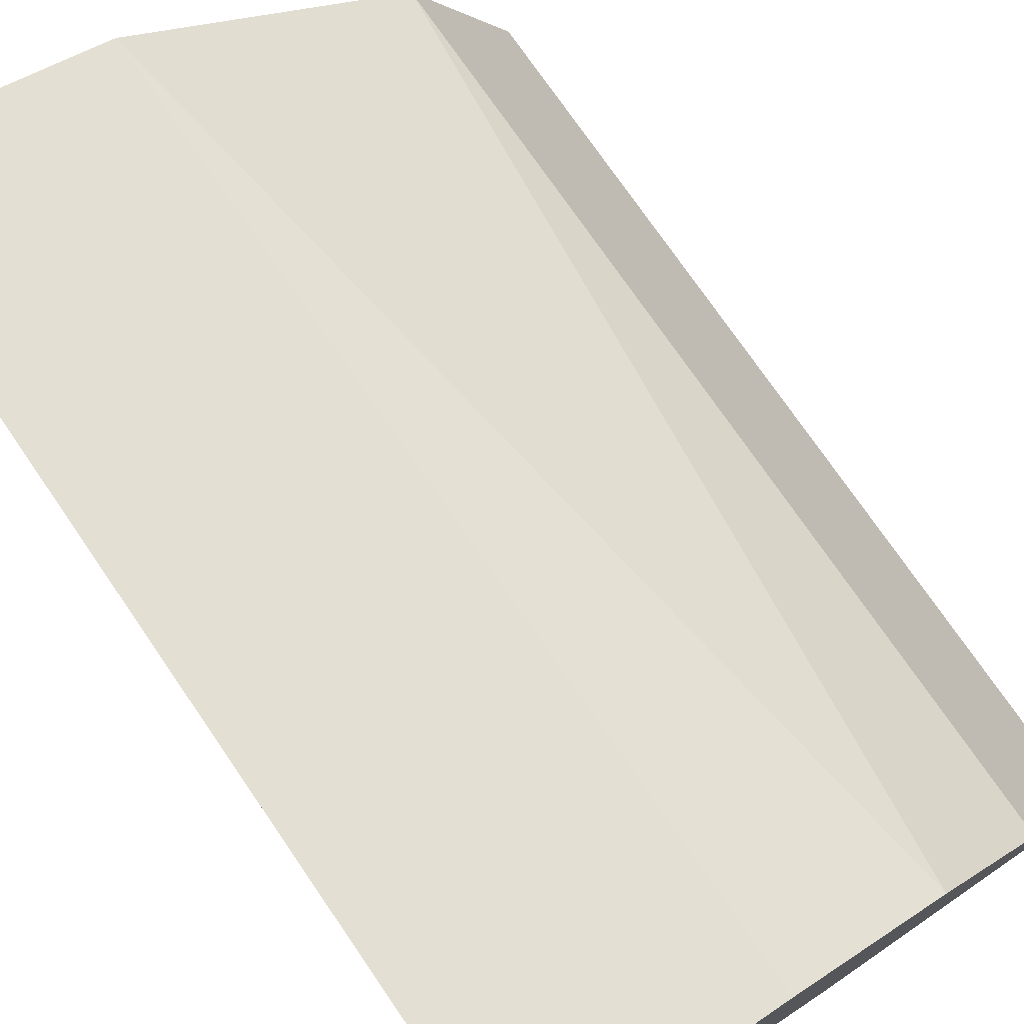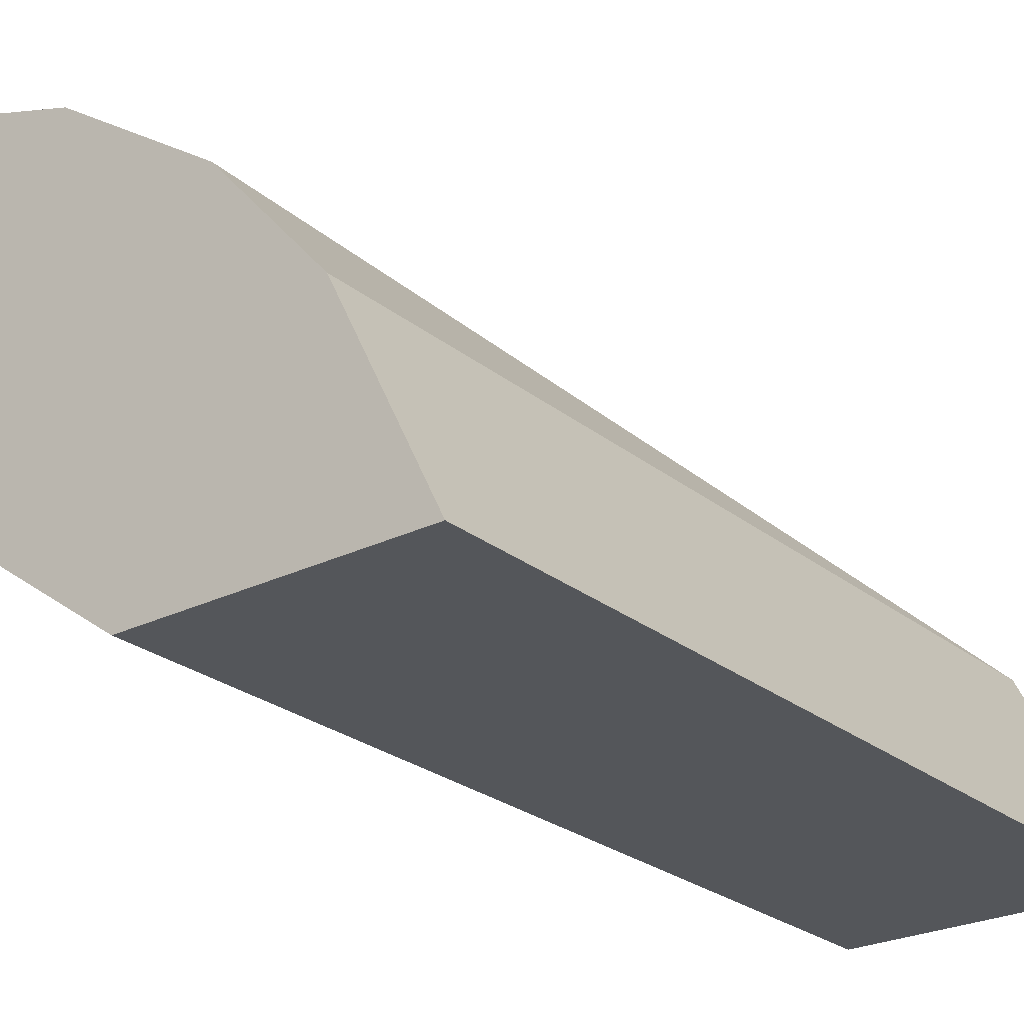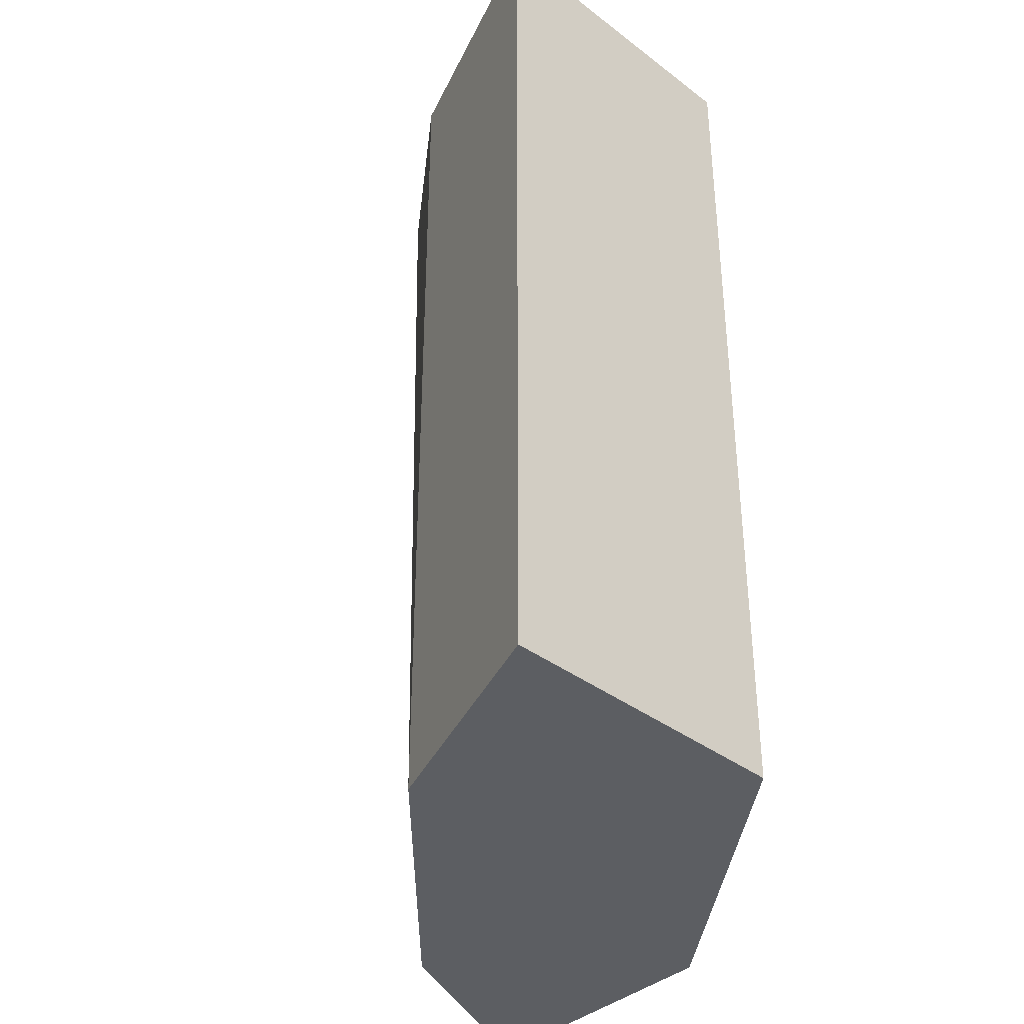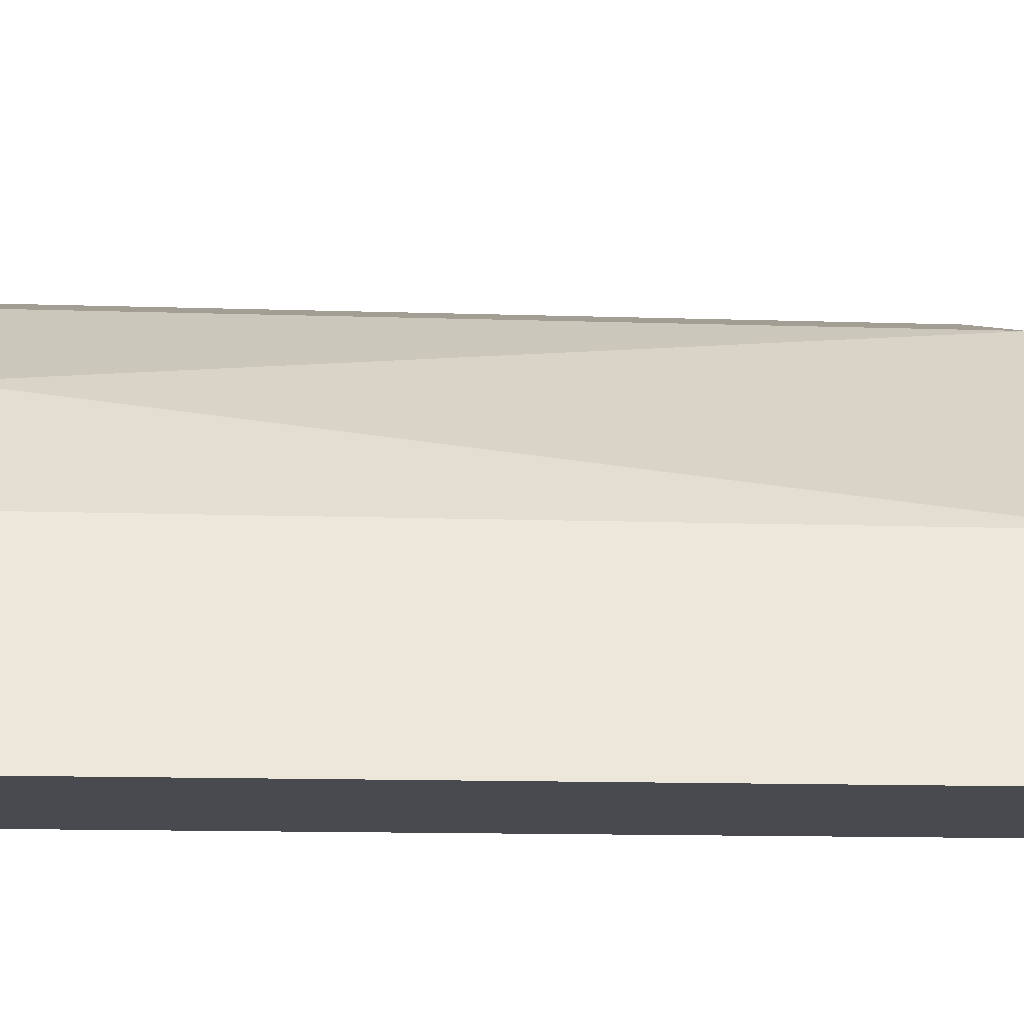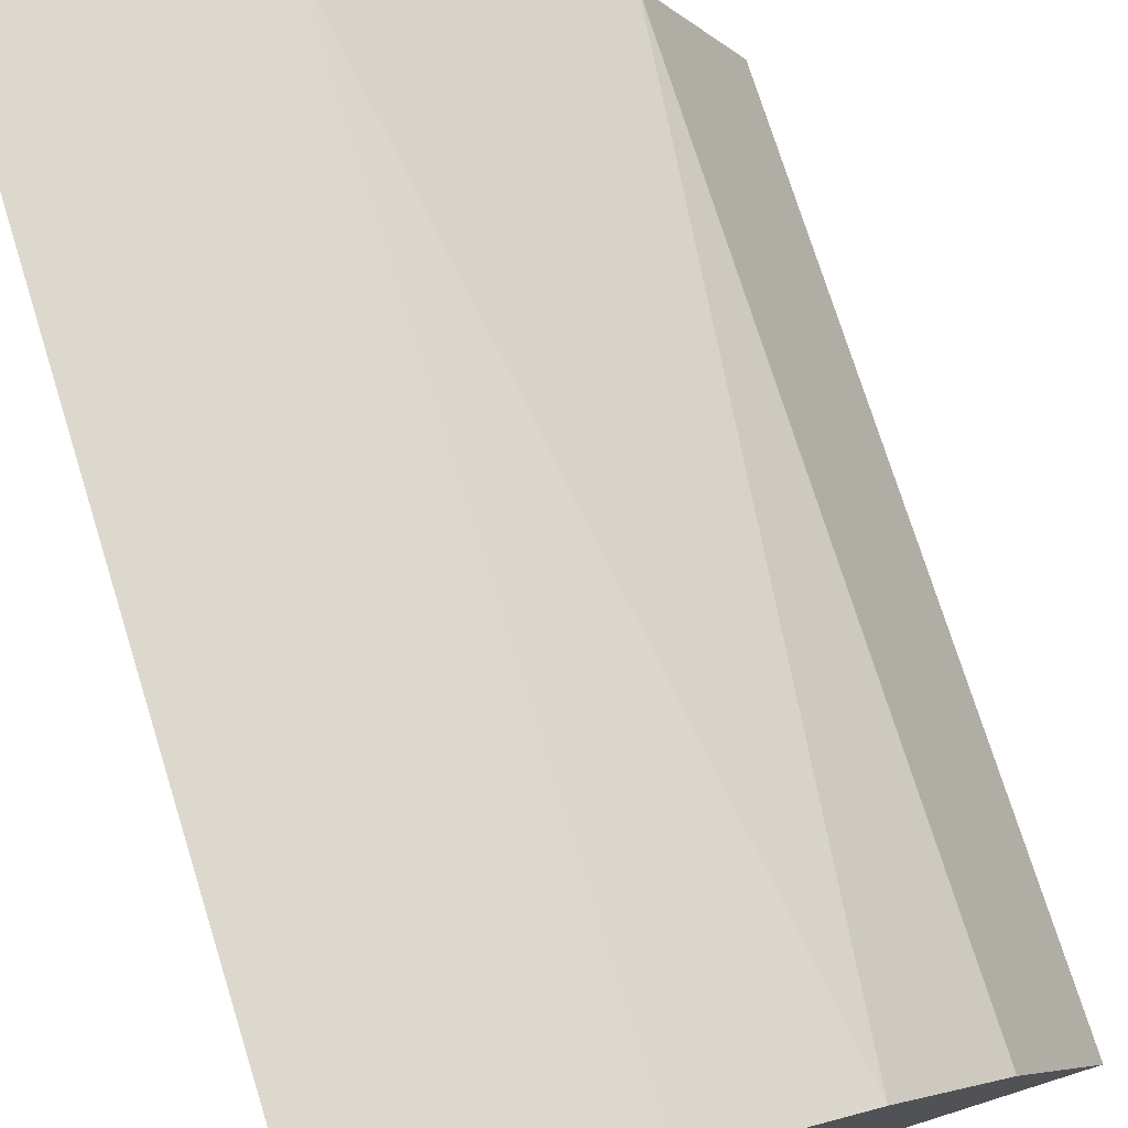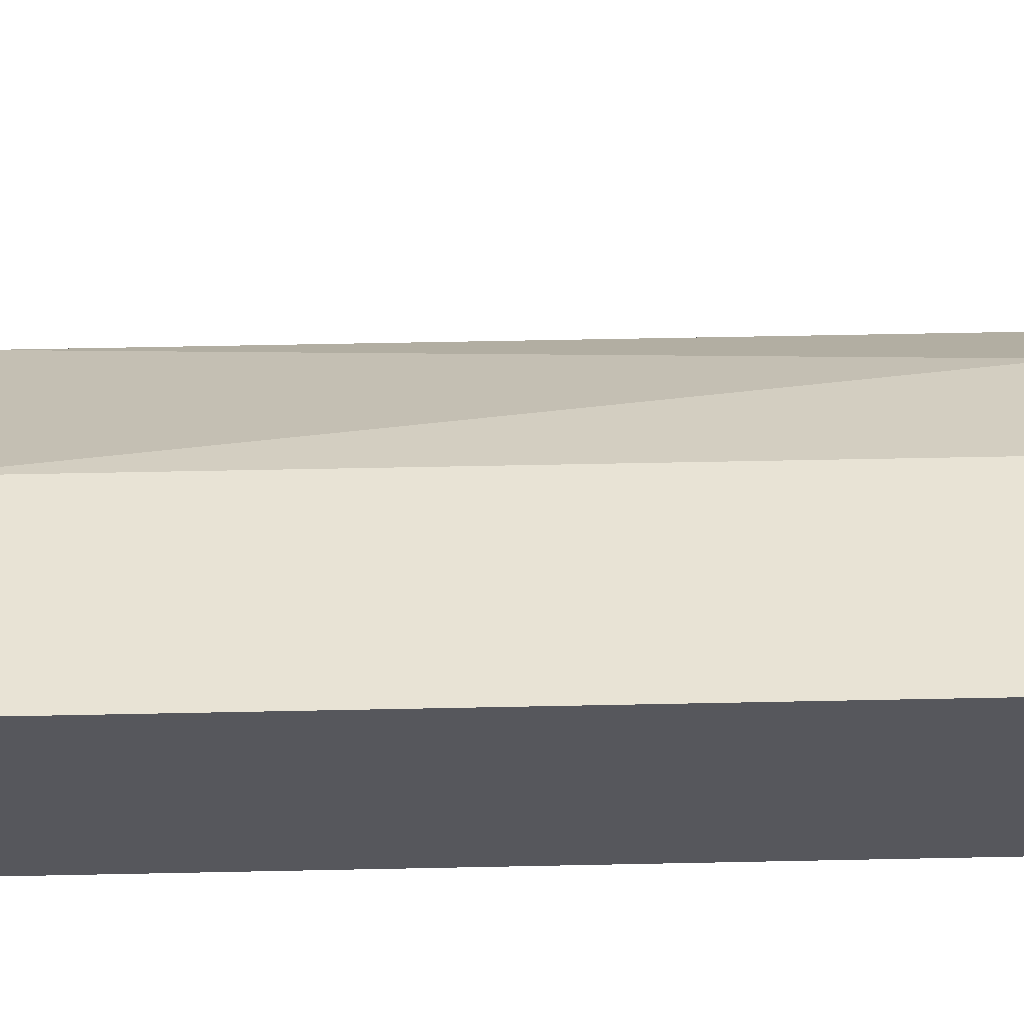
<metadata>
{"format":"obj","ext":"obj","renderer":"f3d","projection":"perspective","resolution":1024,"background":"white","views":[{"elev":74.9,"azim":-34.5,"up":"+Y"},{"elev":-25.5,"azim":38.4,"up":"+Y"},{"elev":-37.8,"azim":-131.6,"up":"+Z"},{"elev":-13.6,"azim":85.9,"up":"+Y"},{"elev":74.9,"azim":-17.4,"up":"+Y"},{"elev":60.0,"azim":-91.2,"up":"+Y"}]}
</metadata>
<code>
v 0.03715 0.004416 0.0377
v 0.03884 0.001751 0.0377
v 0.03803 0.003396 0.03062
v 0.03404 0.005905 0.03062
v 0.03414 0.003501 0.0377
v 0.03592 0.005273 0.03062
v 0.03803 0.003396 0.0377
v 0.03404 0.005905 0.0377
v 0.0366 0.001751 0.03062
v 0.03592 0.005273 0.0377
v 0.03884 0.001751 0.03062
v 0.0366 0.001751 0.0377
v 0.03414 0.003501 0.03062
f 5 2 1
f 6 1 3
f 6 3 4
f 7 1 2
f 7 2 3
f 7 3 1
f 8 5 1
f 8 6 4
f 10 8 1
f 10 1 6
f 10 6 8
f 11 3 2
f 11 2 9
f 11 9 4
f 11 4 3
f 12 9 2
f 12 2 5
f 12 5 9
f 13 9 5
f 13 4 9
f 13 8 4
f 13 5 8

</code>
